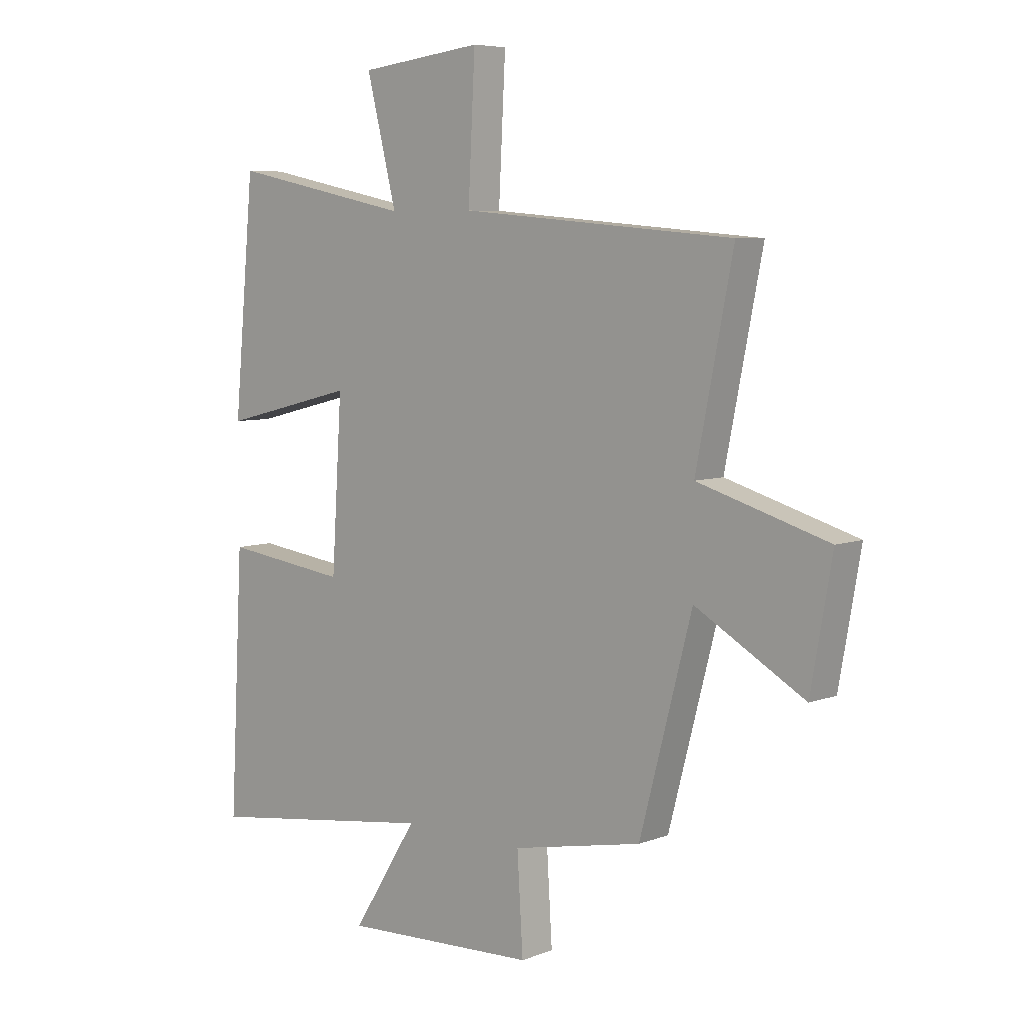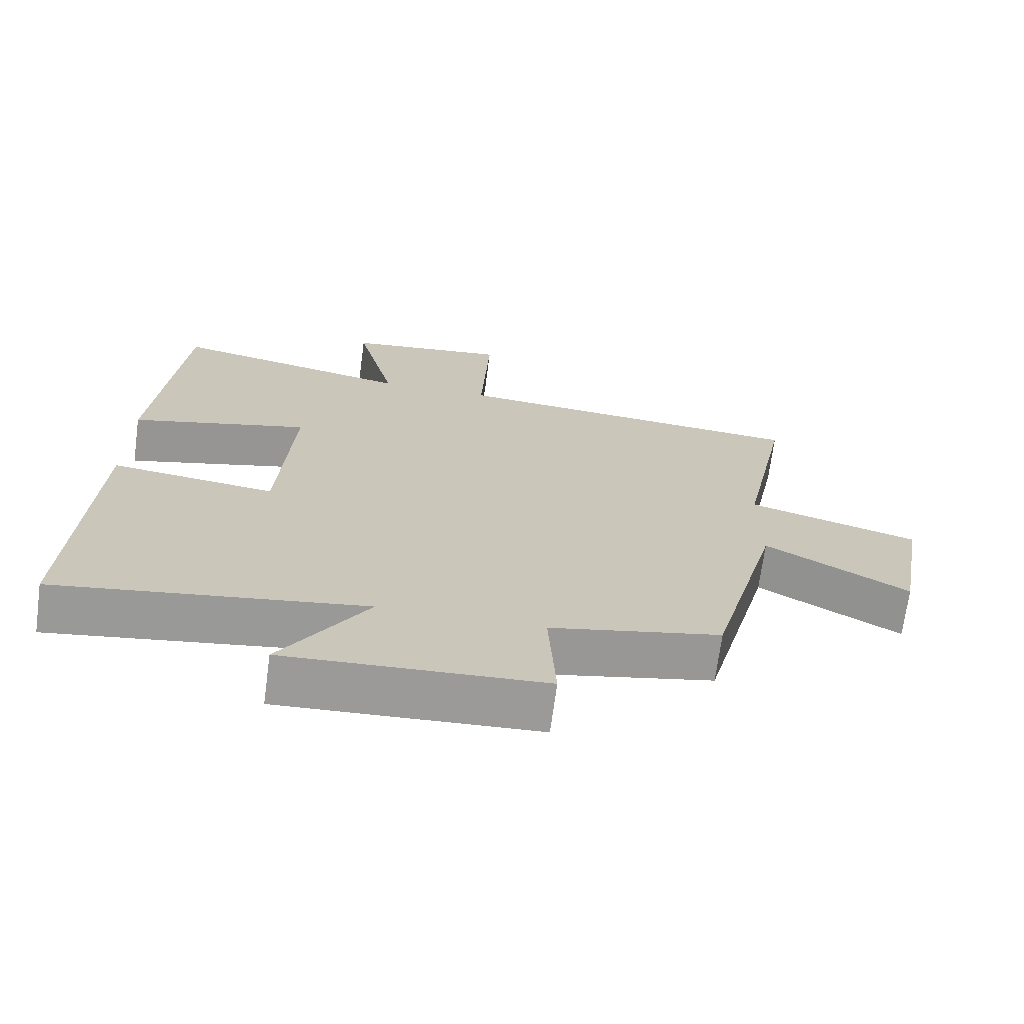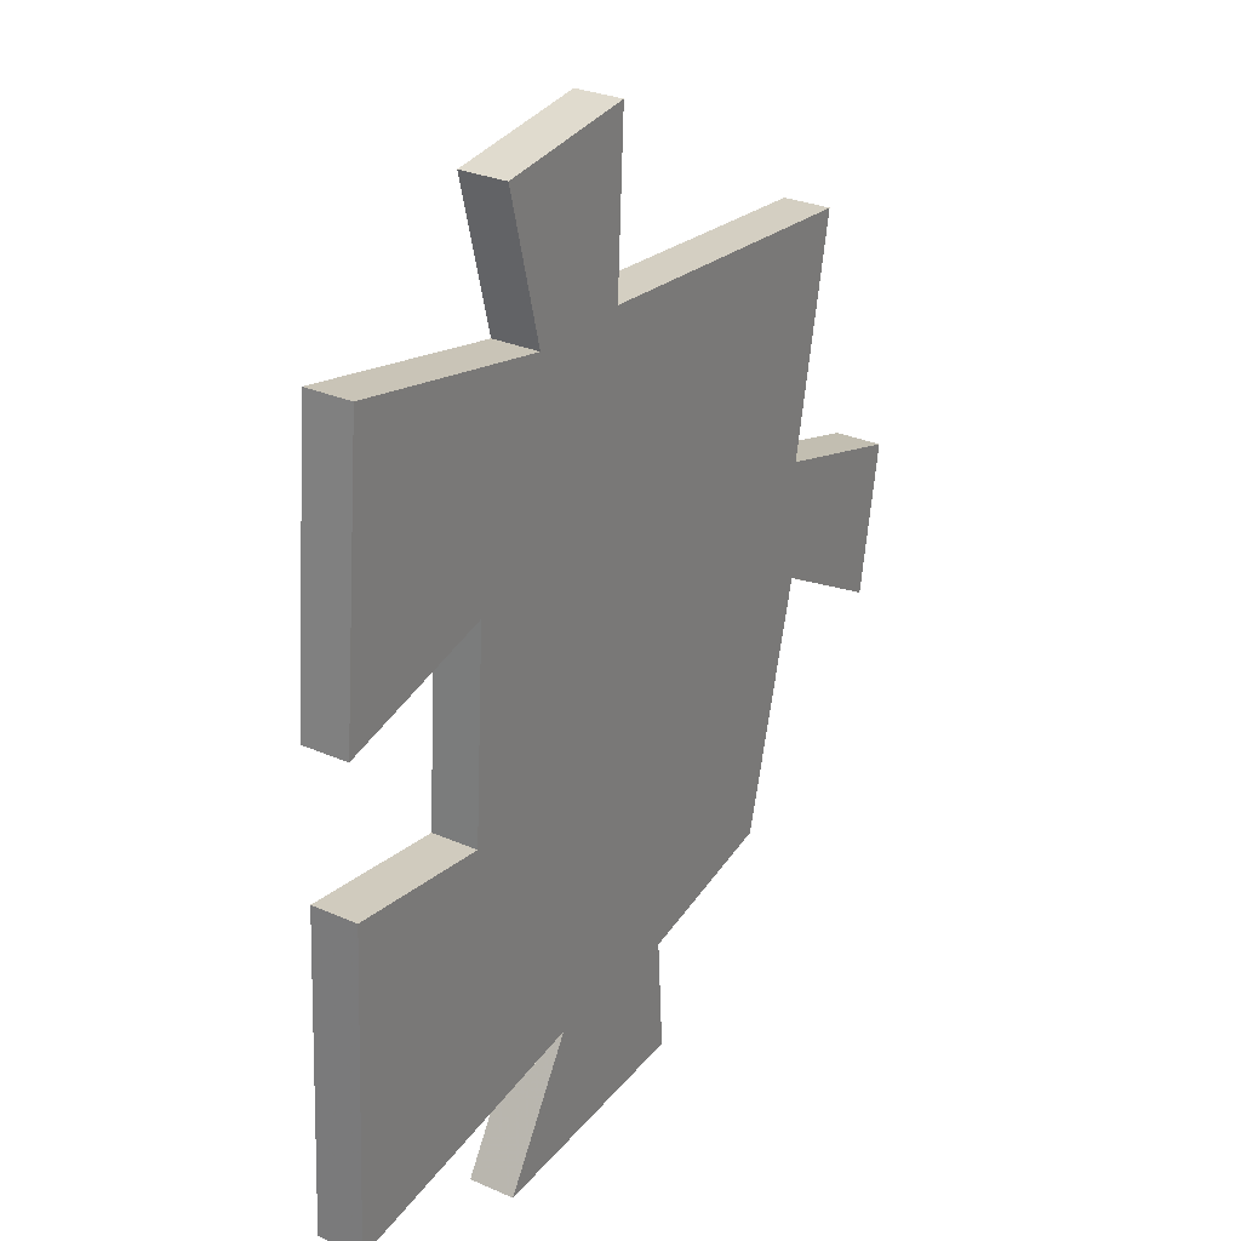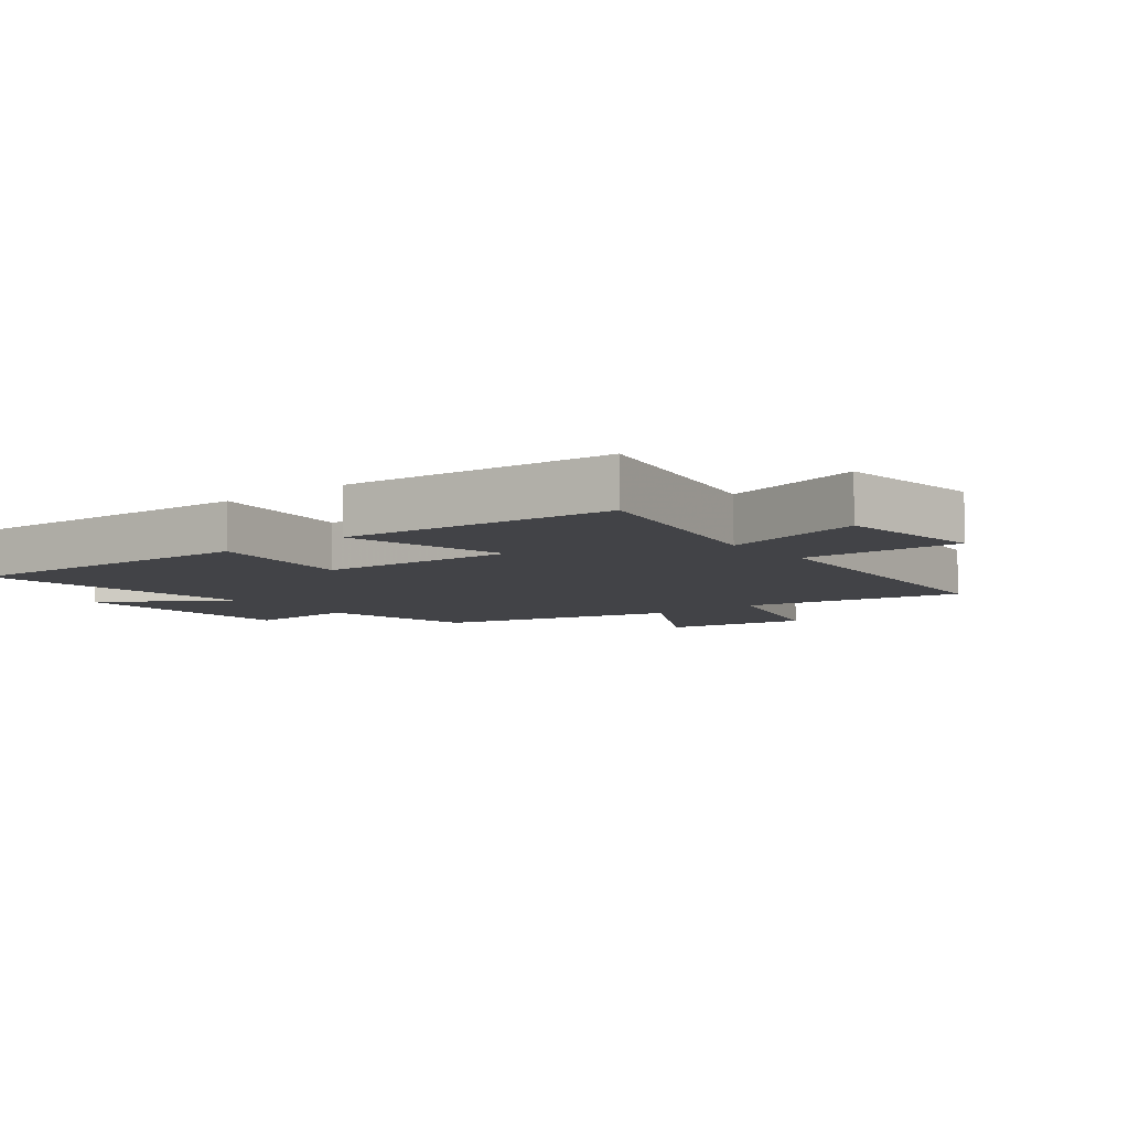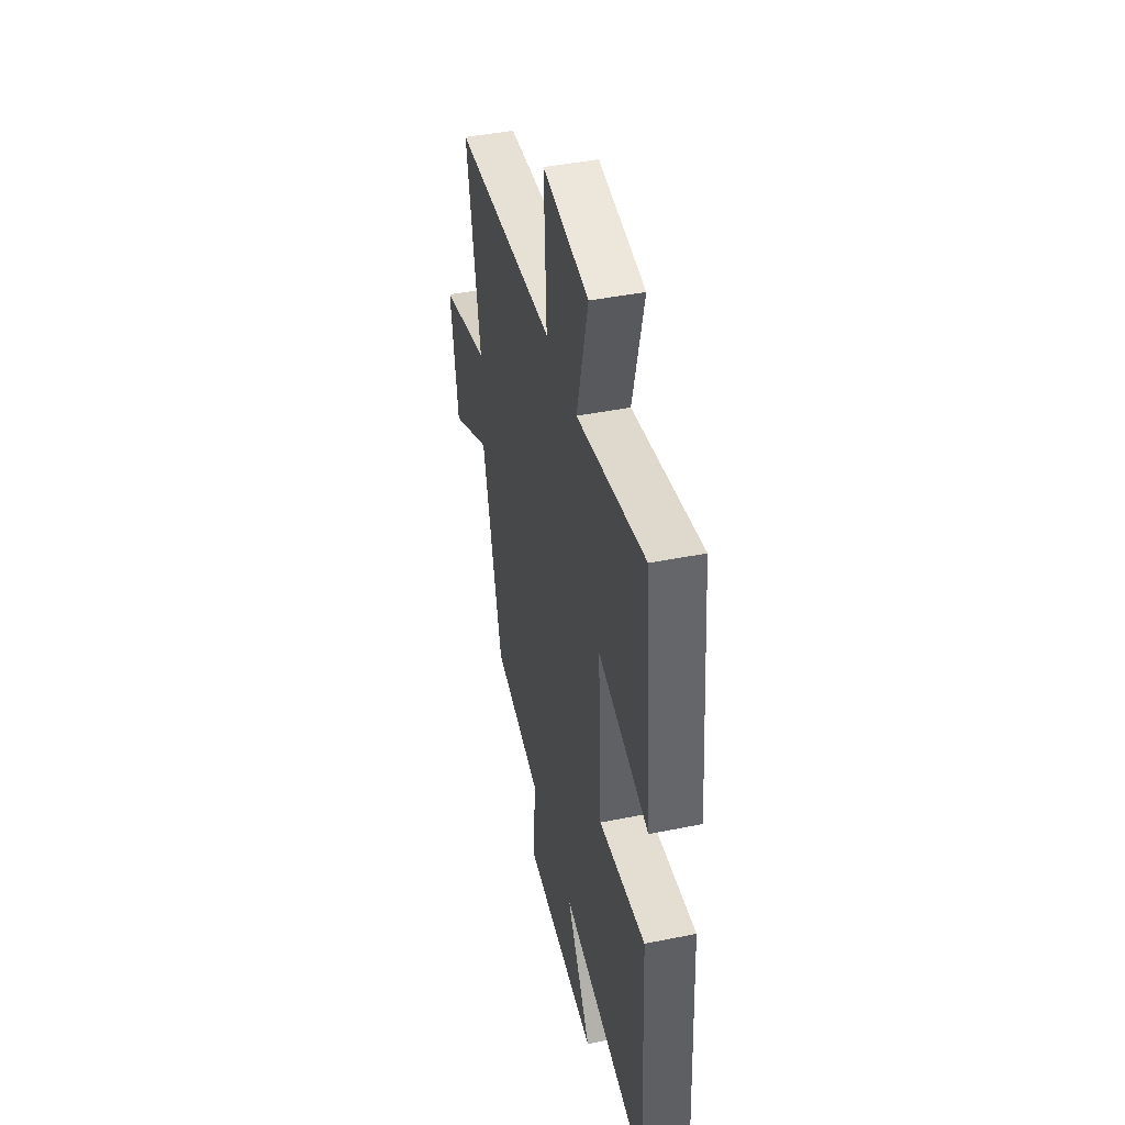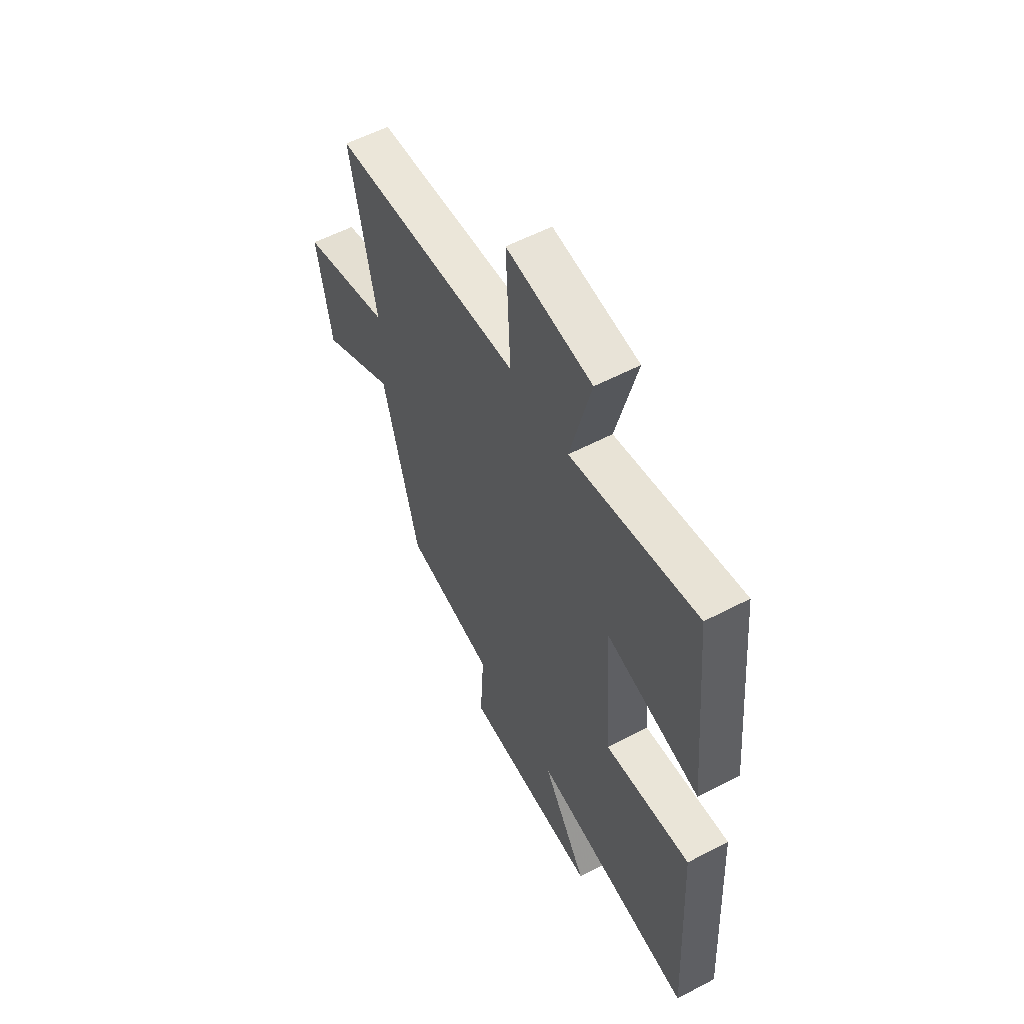
<metadata>
{"format":"obj","ext":"obj","renderer":"f3d","projection":"perspective","resolution":1024,"background":"white","views":[{"elev":6.6,"azim":42.3,"up":"+Z"},{"elev":-69.5,"azim":-7.6,"up":"+Z"},{"elev":29.2,"azim":-56.9,"up":"+Z"},{"elev":-7.4,"azim":-51.3,"up":"+Y"},{"elev":44.0,"azim":-103.3,"up":"+Z"},{"elev":57.0,"azim":-118.6,"up":"+Z"}]}
</metadata>
<code>
v 0.57 0.07 0.457
v 0.5 0.07 0.107
v 0.747 0.07 0.035
v 0.707 0.07 -0.193
v 0.5 0.07 -0.075
v 0.401 0.07 -0.45
v 0.154 0.07 -0.5
v 0.165 0.07 -0.68
v -0.207 0.07 -0.698
v -0.082 0.07 -0.5
v -0.526 0.07 -0.563
v -0.5 0.07 -0.078
v -0.263 0.07 -0.108
v -0.243 0.07 0.206
v -0.5 0.07 0.142
v -0.46 0.07 0.571
v -0.113 0.07 0.5
v -0.17 0.07 0.726
v 0.064 0.07 0.754
v 0.051 0.07 0.5
v 0.57 0 0.457
v 0.5 0 0.107
v 0.747 0 0.035
v 0.707 0 -0.193
v 0.5 0 -0.075
v 0.401 0 -0.45
v 0.154 0 -0.5
v 0.165 0 -0.68
v -0.207 0 -0.698
v -0.082 0 -0.5
v -0.526 0 -0.563
v -0.5 0 -0.078
v -0.263 0 -0.108
v -0.243 0 0.206
v -0.5 0 0.142
v -0.46 0 0.571
v -0.113 0 0.5
v -0.17 0 0.726
v 0.064 0 0.754
v 0.051 0 0.5
f 17 18 19 20
f 17 20 1 2
f 14 15 16 17
f 13 14 17 2
f 10 11 12 13
f 10 13 2
f 7 8 9 10
f 5 6 7 10
f 5 10 2
f 2 3 4 5
f 40 39 38 37
f 22 21 40 37
f 37 36 35 34
f 22 37 34 33
f 33 32 31 30
f 22 33 30
f 30 29 28 27
f 30 27 26 25
f 22 30 25
f 25 24 23 22
f 1 21 22 2
f 2 22 23 3
f 3 23 24 4
f 4 24 25 5
f 5 25 26 6
f 6 26 27 7
f 7 27 28 8
f 8 28 29 9
f 9 29 30 10
f 10 30 31 11
f 11 31 32 12
f 12 32 33 13
f 13 33 34 14
f 14 34 35 15
f 15 35 36 16
f 16 36 37 17
f 17 37 38 18
f 18 38 39 19
f 19 39 40 20
f 20 40 21 1

</code>
